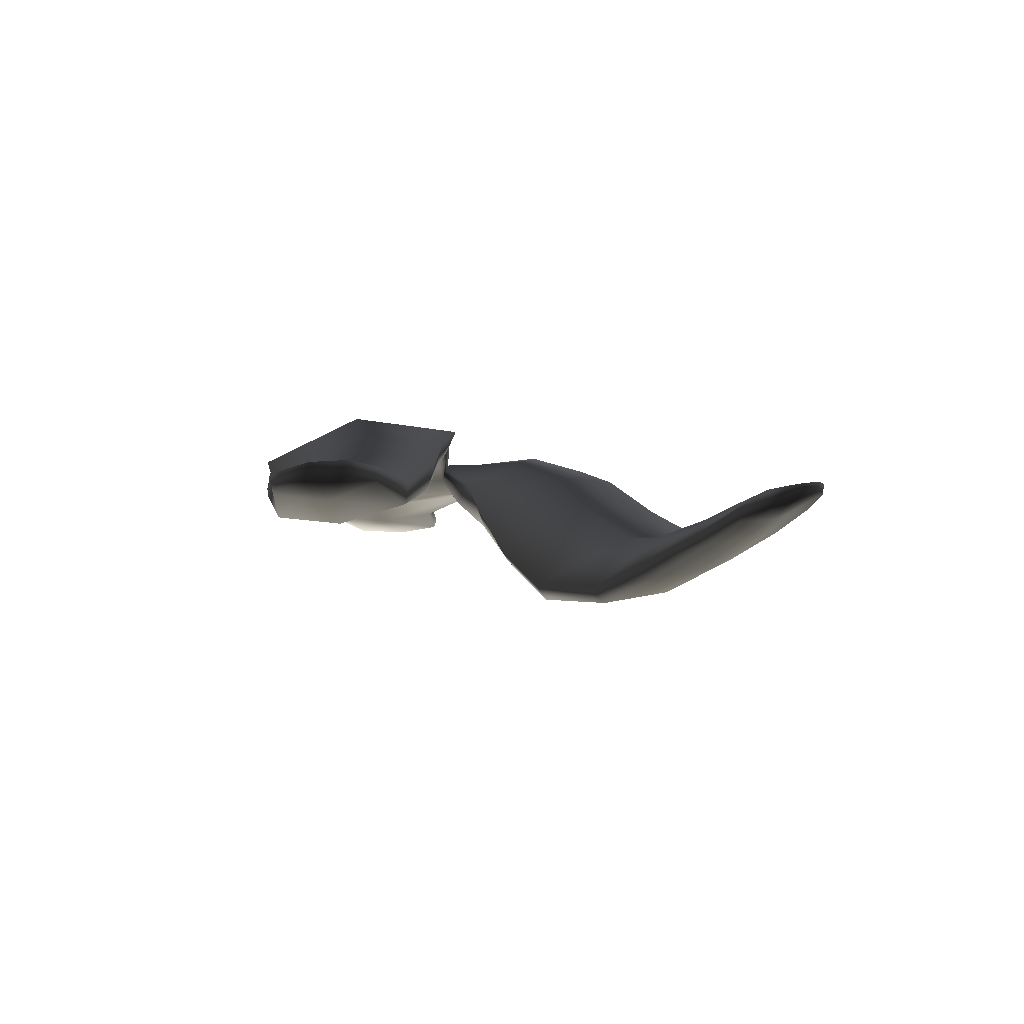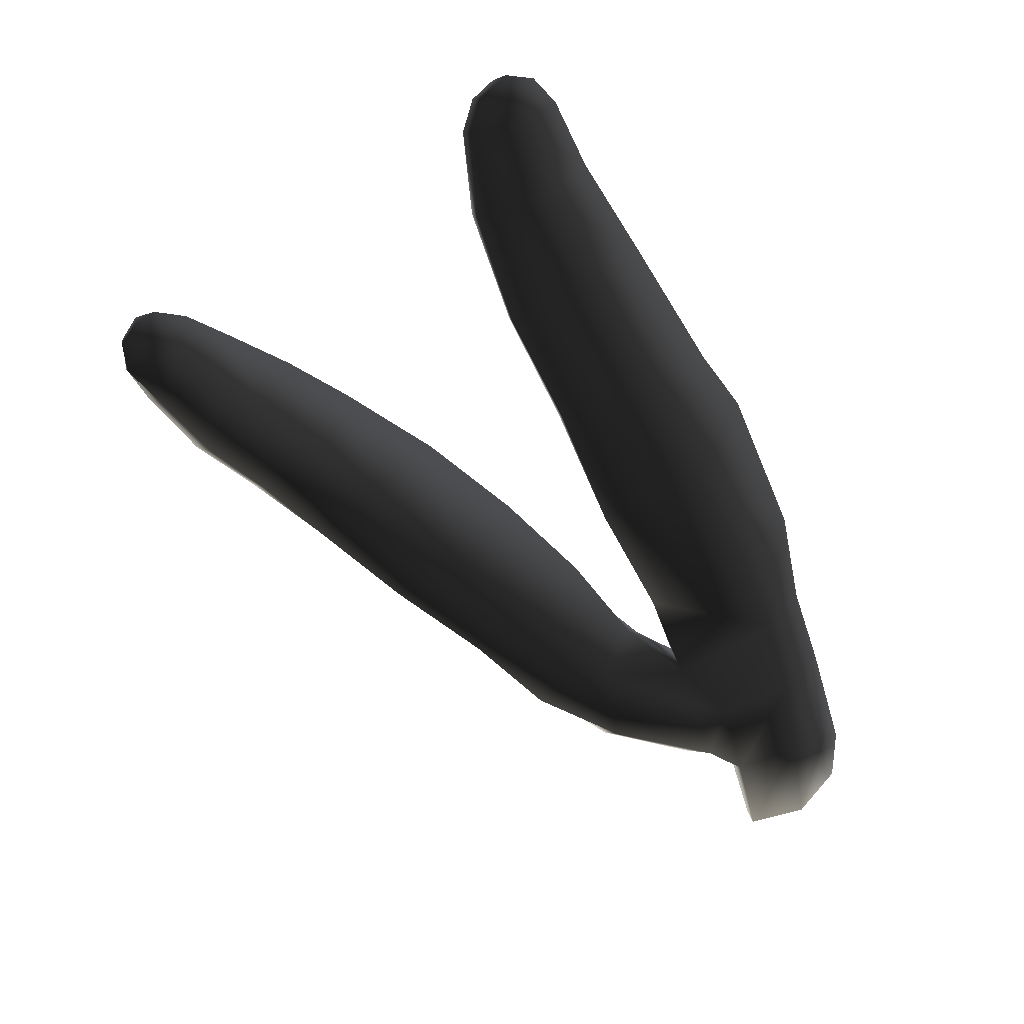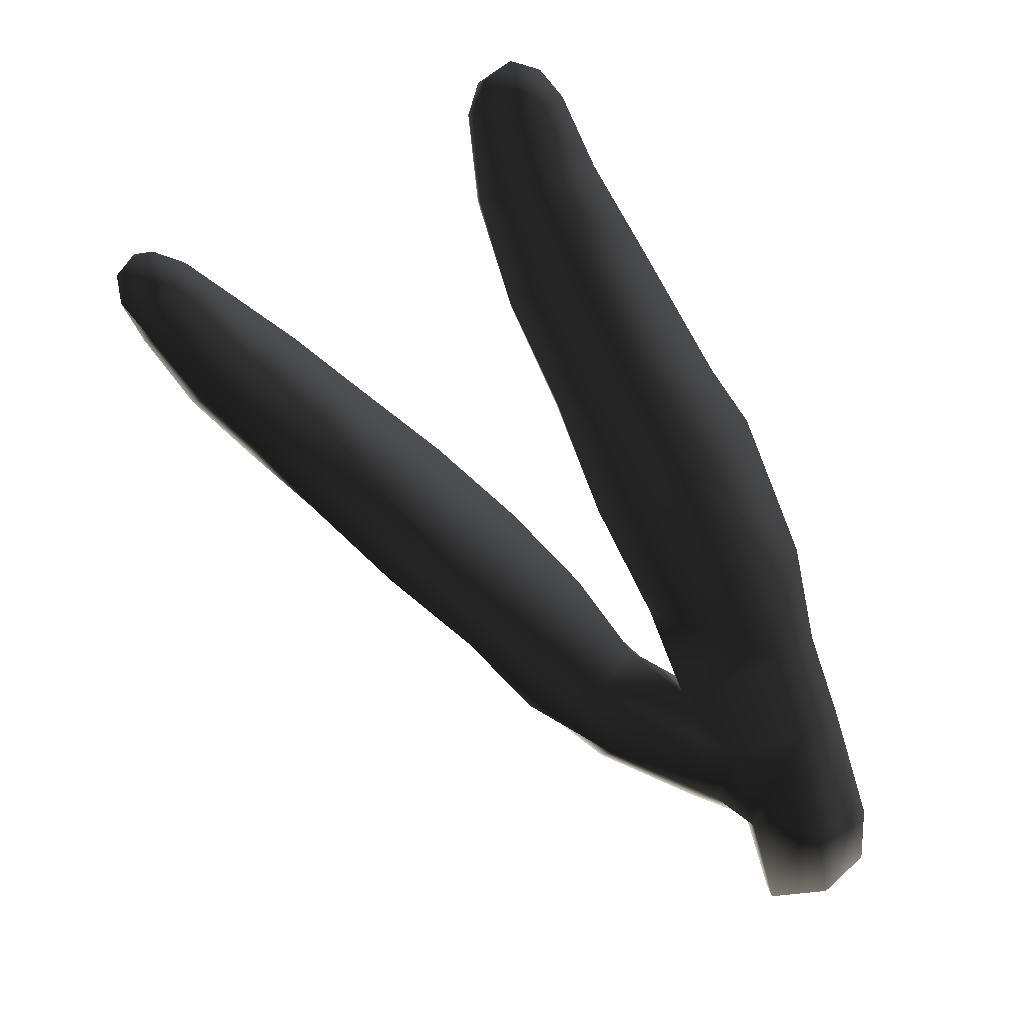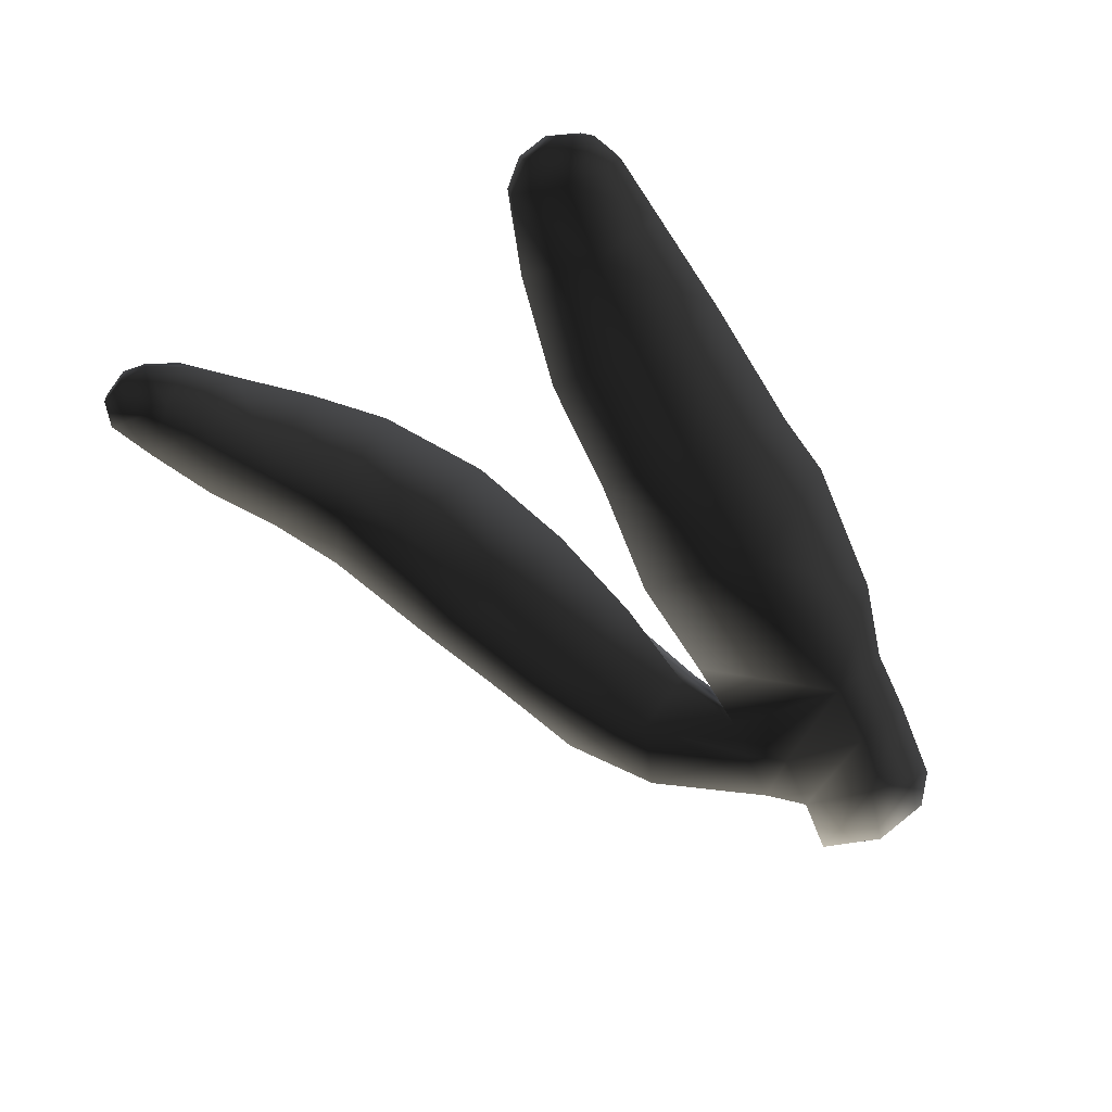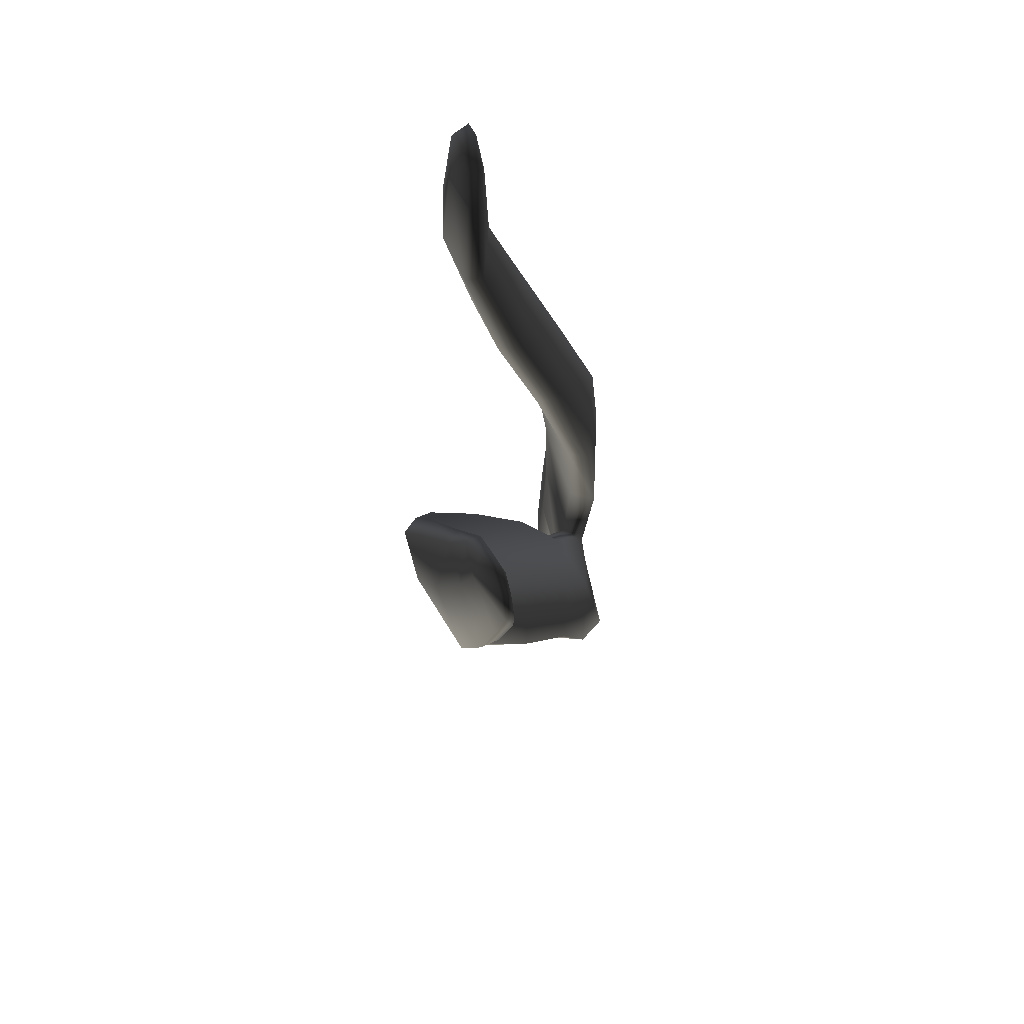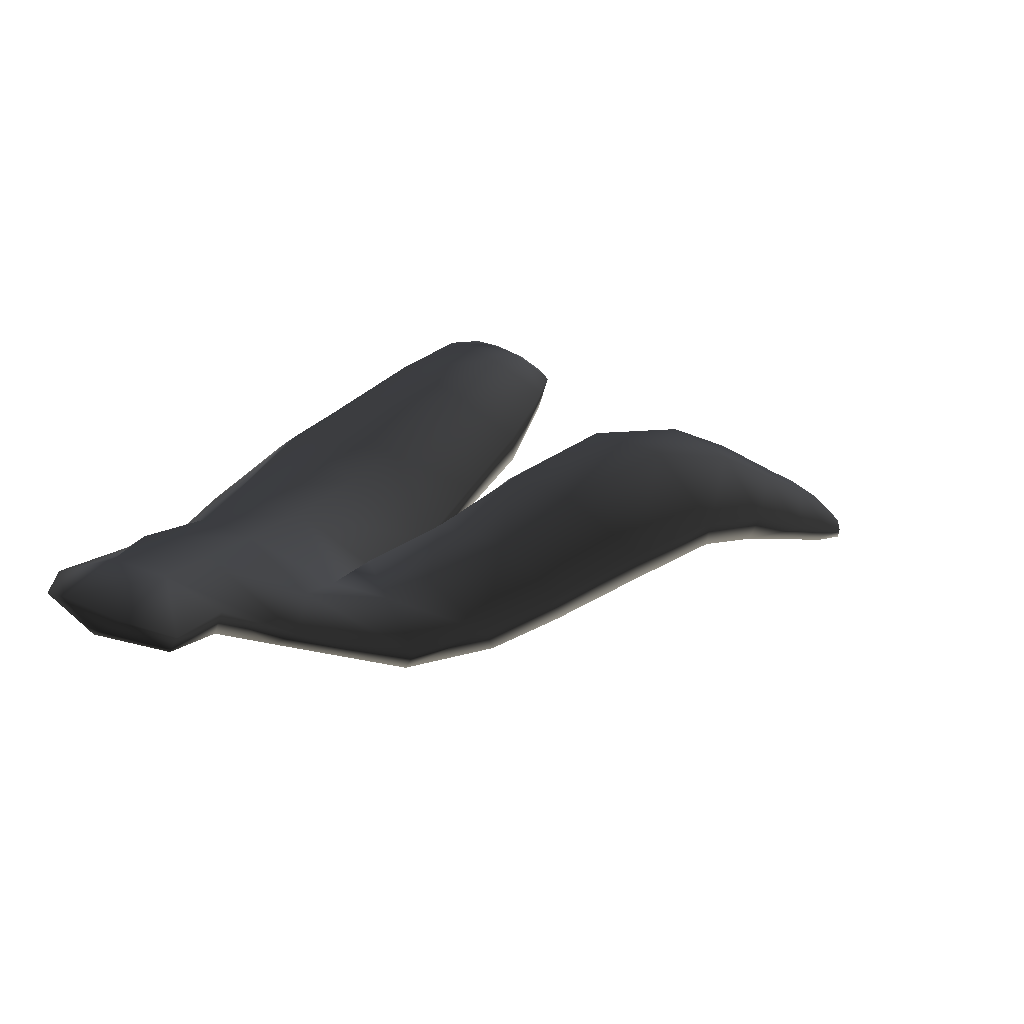
<metadata>
{"format":"obj","ext":"obj","renderer":"f3d","projection":"perspective","resolution":1024,"background":"white","views":[{"elev":-10.1,"azim":-159.0,"up":"+Z"},{"elev":29.1,"azim":-31.8,"up":"+Y"},{"elev":16.4,"azim":-23.9,"up":"+Y"},{"elev":44.2,"azim":-19.3,"up":"+Y"},{"elev":42.9,"azim":-96.2,"up":"+Y"},{"elev":-70.9,"azim":157.2,"up":"+Y"}]}
</metadata>
<code>
g default
v -11.93 2.314 -27.42
v -12.72 2.341 -27.52
v -13.12 3.516 -27.4
v -12.25 3.591 -27.26
v -11.32 3.356 -27.5
v -11.32 2.664 -27.51
v -12.56 4.768 -27.18
v -11.88 4.914 -27.42
v -13.53 4.674 -27.26
v -14.25 5.537 -27.33
v -13 5.951 -27.09
v -12.34 6.081 -27.37
v -13.58 7.249 -27.08
v -12.58 7.309 -27.44
v -14.81 6.818 -27.27
v -15.46 8.168 -27.46
v -14.15 8.431 -27.24
v -13.15 9.007 -27.86
v -14.81 9.805 -27.78
v -13.52 9.644 -28.14
v -15.83 9.502 -27.9
v -16.25 10.7 -28.4
v -15.26 10.99 -28.29
v -14.23 11.11 -28.66
v -15.6 12.02 -28.75
v -14.83 12.24 -28.98
v -16.43 11.9 -28.89
v -16.53 12.99 -28.9
v -15.85 13.02 -28.82
v -15.3 13.13 -28.94
v -16.01 13.6 -28.92
v -15.6 13.48 -28.97
v -16.37 13.39 -28.89
v -11.8 3.818 -27.66
v -11.51 2.46 -27.63
v -12.01 4.911 -27.62
v -12.56 6.095 -27.62
v -12.82 7.272 -27.69
v -13.29 8.941 -28.1
v -13.62 9.534 -28.37
v -14.39 11.01 -28.96
v -14.95 12.2 -29.23
v -15.36 13.15 -29.15
v -15.69 13.42 -29.13
v -16.09 13.5 -29.09
v -16.39 13.34 -29.05
v -16.52 12.95 -29.07
v -16.38 11.87 -29.11
v -16.1 10.59 -28.7
v -15.7 9.381 -28.17
v -15.32 8.128 -27.71
v -14.65 6.827 -27.57
v -14.26 5.761 -27.59
v -13.14 5.843 -27.71
v -13.63 7.082 -27.78
v -14.16 8.376 -28
v -14.56 9.118 -28.31
v -15.21 10.68 -28.93
v -15.58 11.9 -29.29
v -15.92 12.95 -29.23
v -13.76 4.065 -27.29
v -14.1 5.005 -27.26
v -15.41 5.809 -27.44
v -15.37 5.011 -27.21
v -14.82 6.122 -27.78
v -16.31 5.656 -27.59
v -17.03 6.494 -27.94
v -16.23 6.667 -27.85
v -15.32 6.969 -28.31
v -16.98 7.479 -28.46
v -15.93 7.758 -28.99
v -17.85 7.274 -28.53
v -18.69 8.203 -29.03
v -17.9 8.524 -29.07
v -16.73 8.577 -29.61
v -18.51 9.205 -29.21
v -17.78 9.486 -29.85
v -19.35 8.965 -29.09
v -20.03 9.664 -29.09
v -19.31 9.938 -29.17
v -18.66 10.23 -29.67
v -19.92 10.59 -29.11
v -19.53 10.89 -29.48
v -20.62 10.47 -29.01
v -20.98 10.96 -29.03
v -20.37 11.04 -29.07
v -20.11 11.34 -29.29
v -20.82 11.47 -29.11
v -20.52 11.51 -29.23
v -21.01 11.29 -29.06
v -20.96 10.93 -29.14
v -20.97 11.29 -29.17
v -20.68 10.45 -29.21
v -20.09 9.624 -29.31
v -19.34 8.851 -29.46
v -18.6 8.119 -29.35
v -17.75 7.186 -28.88
v -16.88 6.377 -28.23
v -16.14 5.577 -27.78
v -15.38 4.892 -27.47
v -14 4.071 -27.5
v -13.1 3.566 -27.65
v -12.74 2.473 -27.65
v -12.13 2.313 -27.67
v -12.4 3.72 -27.73
v -12.75 4.8 -27.7
v -13.97 4.989 -27.64
v -14.88 5.399 -27.79
v -15.29 5.823 -28.03
v -16.02 6.576 -28.54
v -16.7 7.362 -29.16
v -17.67 8.482 -29.84
v -18.68 9.362 -29.9
v -19.43 9.934 -29.73
v -20.13 10.66 -29.53
v -20.47 11.1 -29.41
v -20.75 11.49 -29.24
v -20.5 11.45 -29.34
v -20.12 11.27 -29.45
v -19.63 10.81 -29.6
v -18.75 10.12 -29.84
v -17.9 9.383 -29.99
v -16.82 8.476 -29.78
v -15.95 7.514 -29.11
v -15.25 6.662 -28.46
v -14.56 5.922 -27.95
g seaweed4 group6 kelp foliage
f 1 2 4
f 4 2 3
f 1 4 6
f 6 4 5
f 7 8 4
f 4 8 5
f 4 3 7
f 7 3 9
f 7 9 11
f 11 9 10
f 7 11 8
f 8 11 12
f 13 14 11
f 11 14 12
f 10 15 11
f 11 15 13
f 15 16 13
f 13 16 17
f 13 17 14
f 14 17 18
f 17 19 18
f 18 19 20
f 16 21 17
f 17 21 19
f 21 22 19
f 19 22 23
f 23 24 19
f 19 24 20
f 23 25 24
f 24 25 26
f 22 27 23
f 23 27 25
f 27 28 25
f 25 28 29
f 25 29 26
f 26 29 30
f 31 32 29
f 29 32 30
f 28 33 29
f 29 33 31
f 34 35 5
f 5 35 6
f 5 8 34
f 34 8 36
f 8 12 36
f 36 12 37
f 12 14 37
f 37 14 38
f 14 18 38
f 38 18 39
f 18 20 39
f 39 20 40
f 24 41 20
f 20 41 40
f 24 26 41
f 41 26 42
f 26 30 42
f 42 30 43
f 30 32 43
f 43 32 44
f 32 31 44
f 44 31 45
f 31 33 45
f 45 33 46
f 33 28 46
f 46 28 47
f 28 27 47
f 47 27 48
f 27 22 48
f 48 22 49
f 22 21 49
f 49 21 50
f 21 16 50
f 50 16 51
f 16 15 51
f 51 15 52
f 10 53 15
f 15 53 52
f 52 53 55
f 55 53 54
f 54 37 55
f 55 37 38
f 39 56 38
f 38 56 55
f 56 51 55
f 55 51 52
f 40 57 39
f 39 57 56
f 56 57 51
f 51 57 50
f 41 58 40
f 40 58 57
f 57 58 50
f 50 58 49
f 49 58 48
f 48 58 59
f 58 41 59
f 59 41 42
f 43 60 42
f 42 60 59
f 59 60 48
f 48 60 47
f 47 60 46
f 46 60 45
f 43 44 60
f 60 44 45
f 3 61 9
f 9 61 62
f 61 64 62
f 9 62 10
f 62 63 10
f 10 63 65
f 62 64 63
f 63 64 66
f 63 66 68
f 68 66 67
f 63 68 65
f 65 68 69
f 68 70 69
f 69 70 71
f 68 67 70
f 70 67 72
f 70 72 74
f 74 72 73
f 74 75 70
f 70 75 71
f 76 77 74
f 74 77 75
f 74 73 76
f 76 73 78
f 76 78 80
f 80 78 79
f 80 81 76
f 76 81 77
f 82 83 80
f 80 83 81
f 80 79 82
f 82 79 84
f 82 84 86
f 86 84 85
f 82 86 83
f 83 86 87
f 88 89 86
f 86 89 87
f 85 90 86
f 86 90 88
f 91 92 85
f 85 92 90
f 85 84 91
f 91 84 93
f 84 79 93
f 93 79 94
f 79 78 94
f 94 78 95
f 78 73 95
f 95 73 96
f 73 72 96
f 96 72 97
f 72 67 97
f 97 67 98
f 67 66 98
f 98 66 99
f 66 64 99
f 99 64 100
f 61 101 64
f 64 101 100
f 3 102 61
f 61 102 101
f 2 103 3
f 3 103 102
f 102 103 105
f 105 103 104
f 104 35 105
f 105 35 34
f 36 106 34
f 34 106 105
f 37 54 36
f 36 54 106
f 102 105 101
f 101 105 106
f 101 106 107
f 107 106 54
f 54 53 107
f 101 107 100
f 100 107 108
f 100 108 99
f 99 108 109
f 109 110 99
f 99 110 98
f 110 111 98
f 98 111 97
f 111 112 97
f 97 112 96
f 112 113 96
f 96 113 95
f 113 114 95
f 95 114 94
f 114 115 94
f 94 115 93
f 115 116 93
f 93 116 91
f 91 116 92
f 92 116 117
f 117 88 92
f 92 88 90
f 88 117 89
f 89 117 118
f 89 118 87
f 87 118 119
f 87 119 83
f 83 119 120
f 83 120 81
f 81 120 121
f 81 121 77
f 77 121 122
f 77 122 75
f 75 122 123
f 75 123 71
f 71 123 124
f 71 124 69
f 69 124 125
f 69 125 65
f 65 125 126
f 126 53 65
f 65 53 10
f 107 53 108
f 108 53 126
f 108 126 109
f 126 125 109
f 109 125 110
f 125 124 110
f 110 124 111
f 124 123 111
f 111 123 112
f 123 122 112
f 112 122 113
f 122 121 113
f 113 121 114
f 121 120 114
f 114 120 115
f 120 119 115
f 115 119 116
f 119 118 116
f 116 118 117
f 6 35 1
f 1 35 104
f 103 2 104
f 104 2 1

</code>
